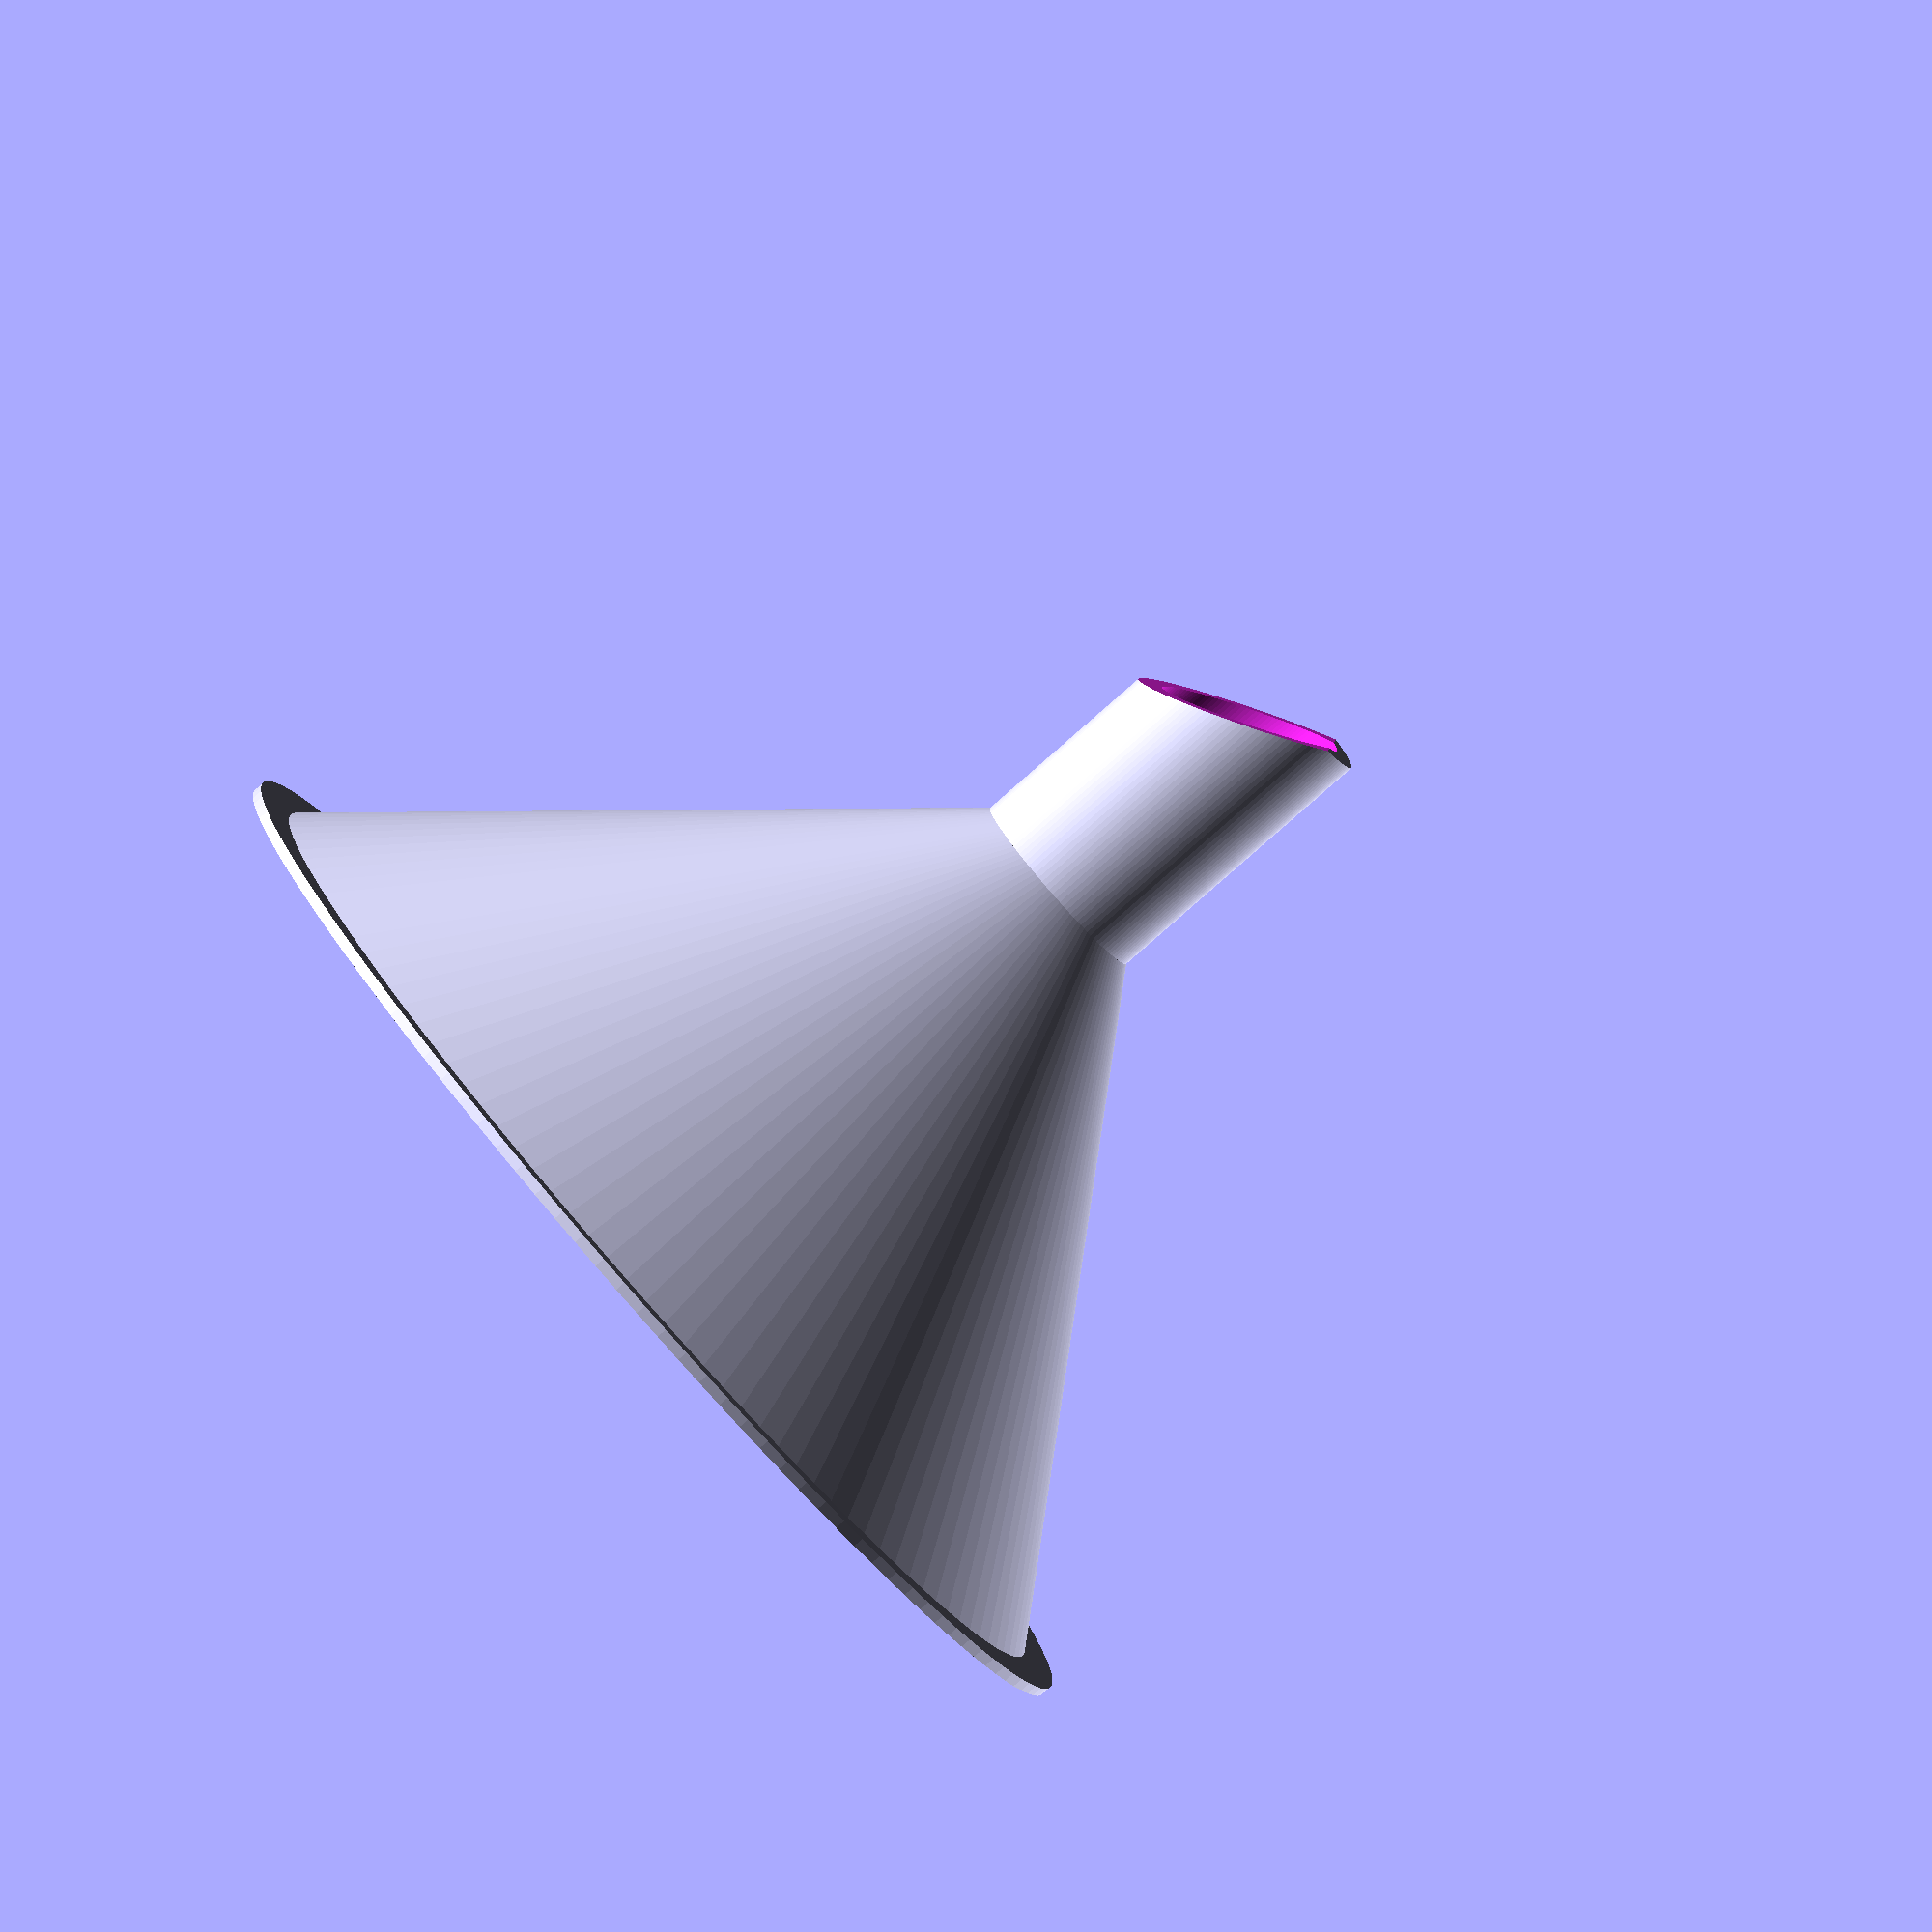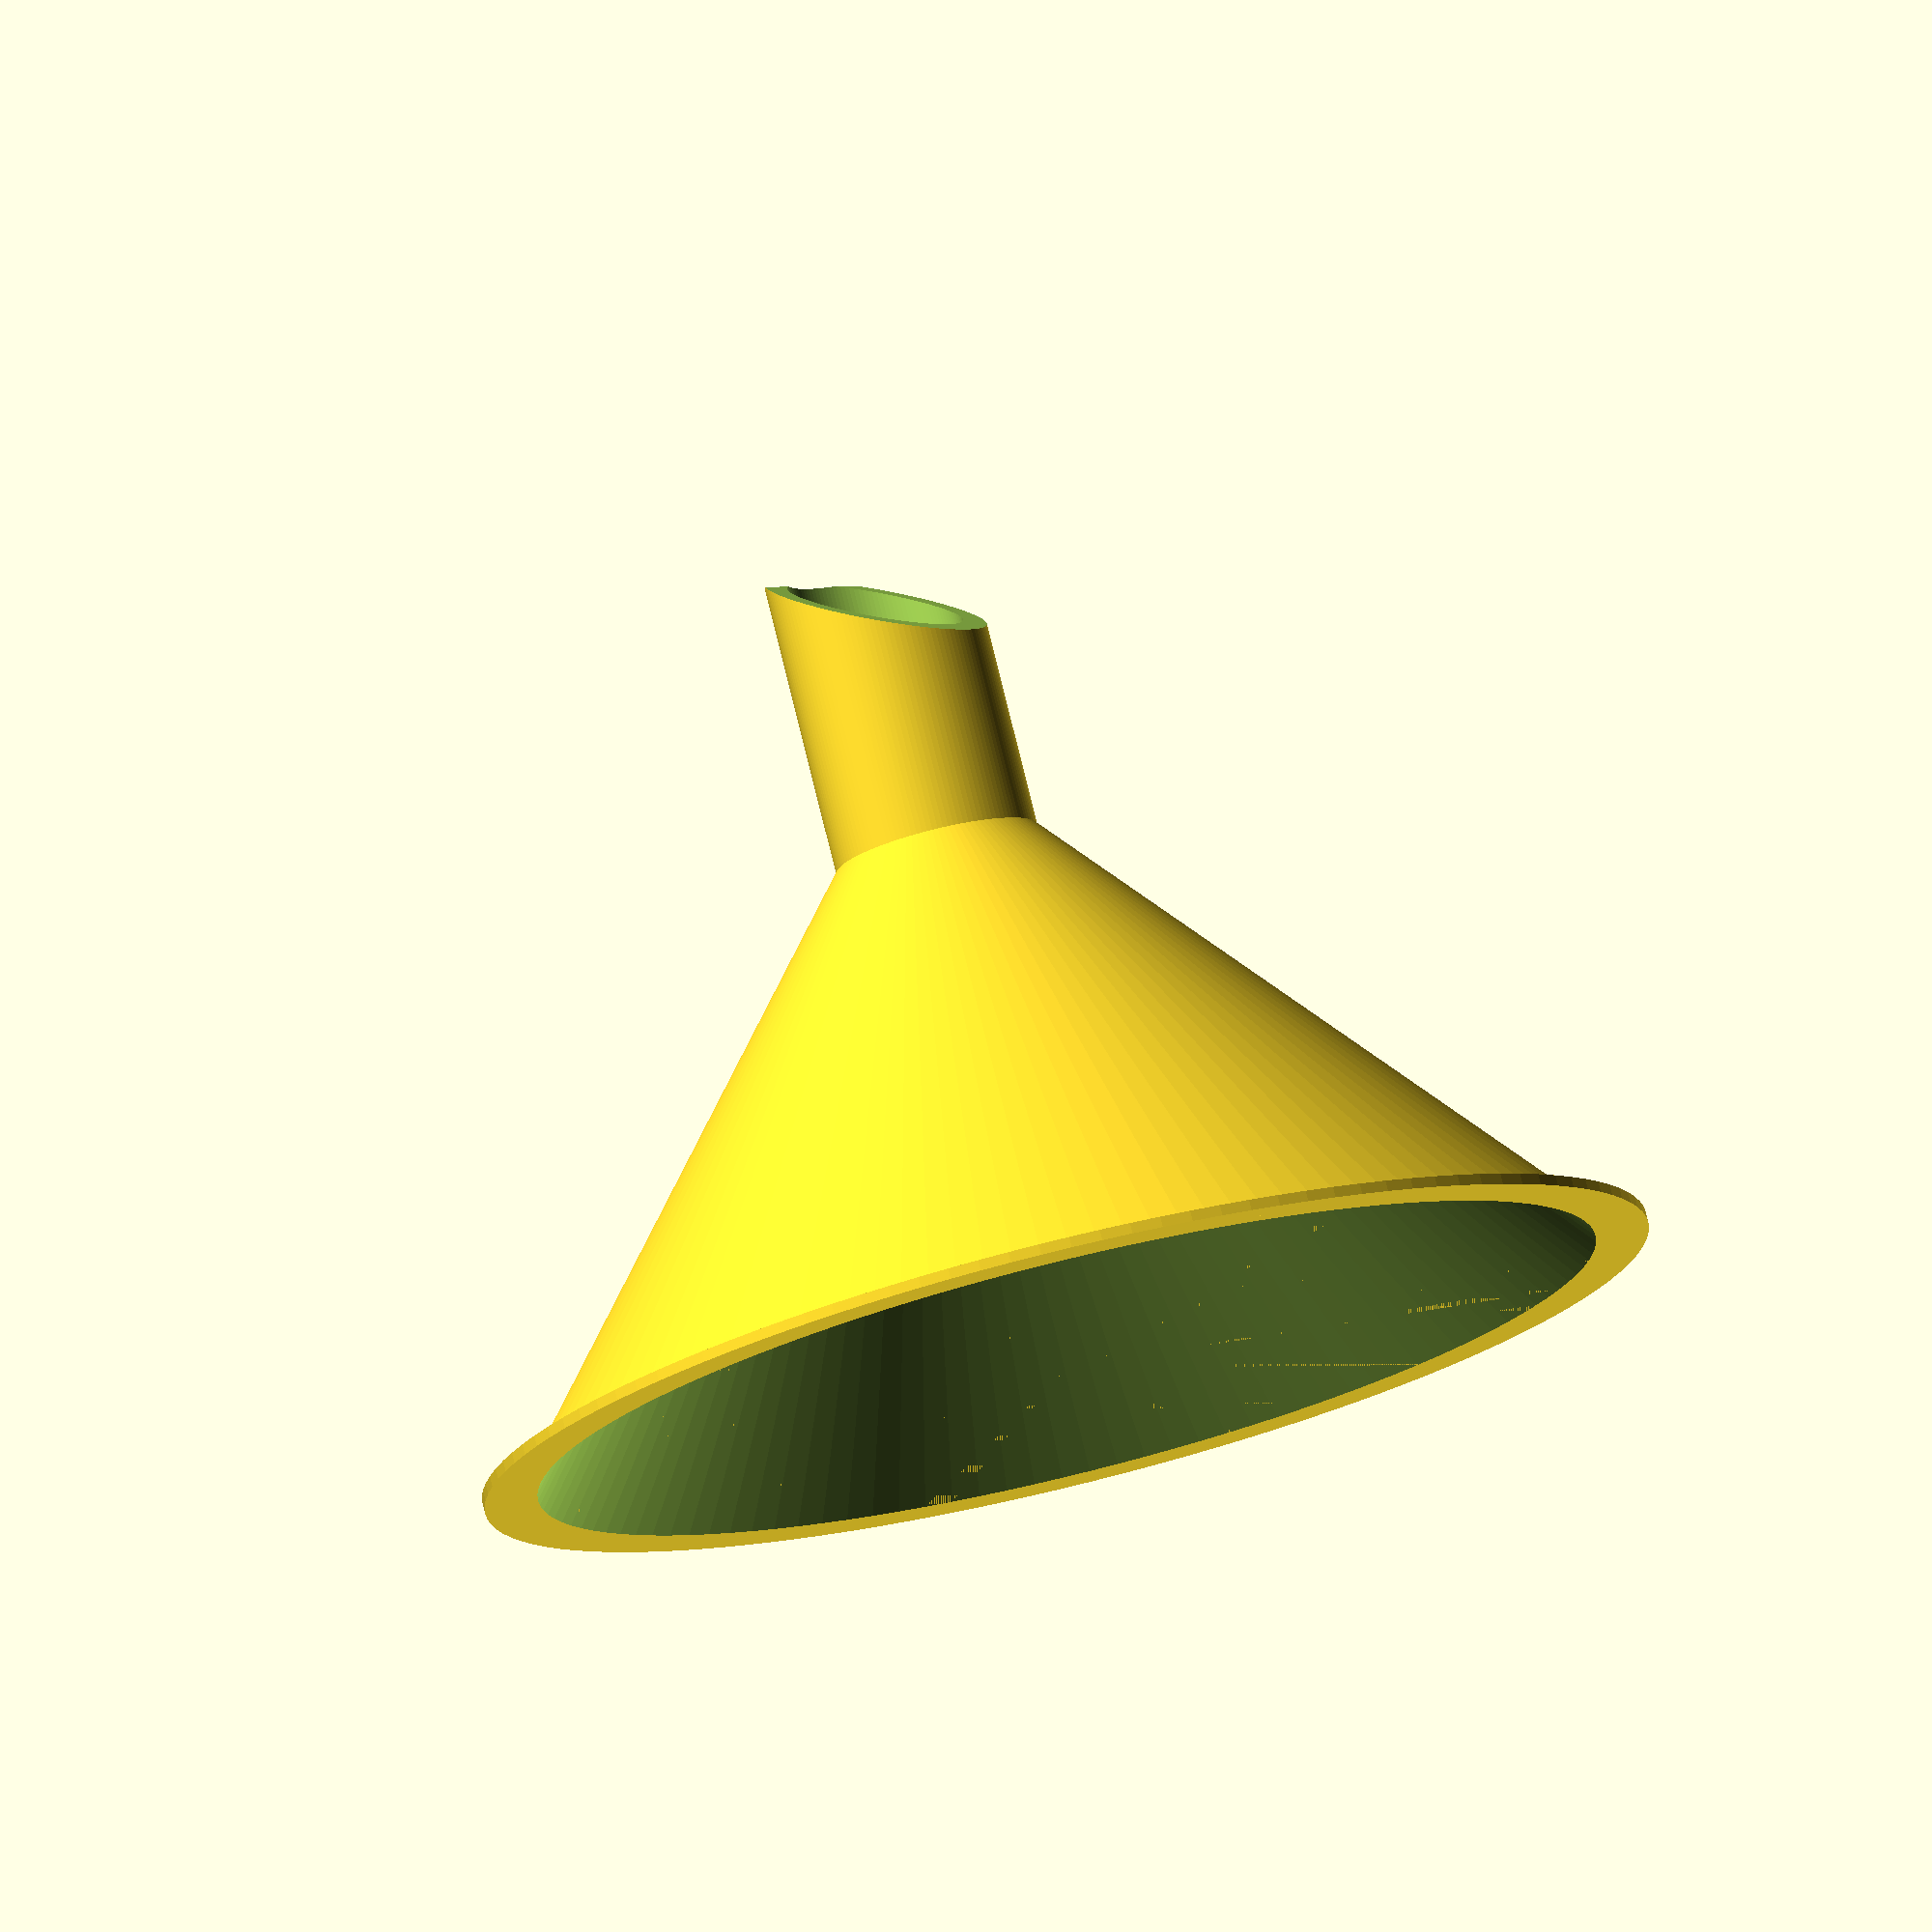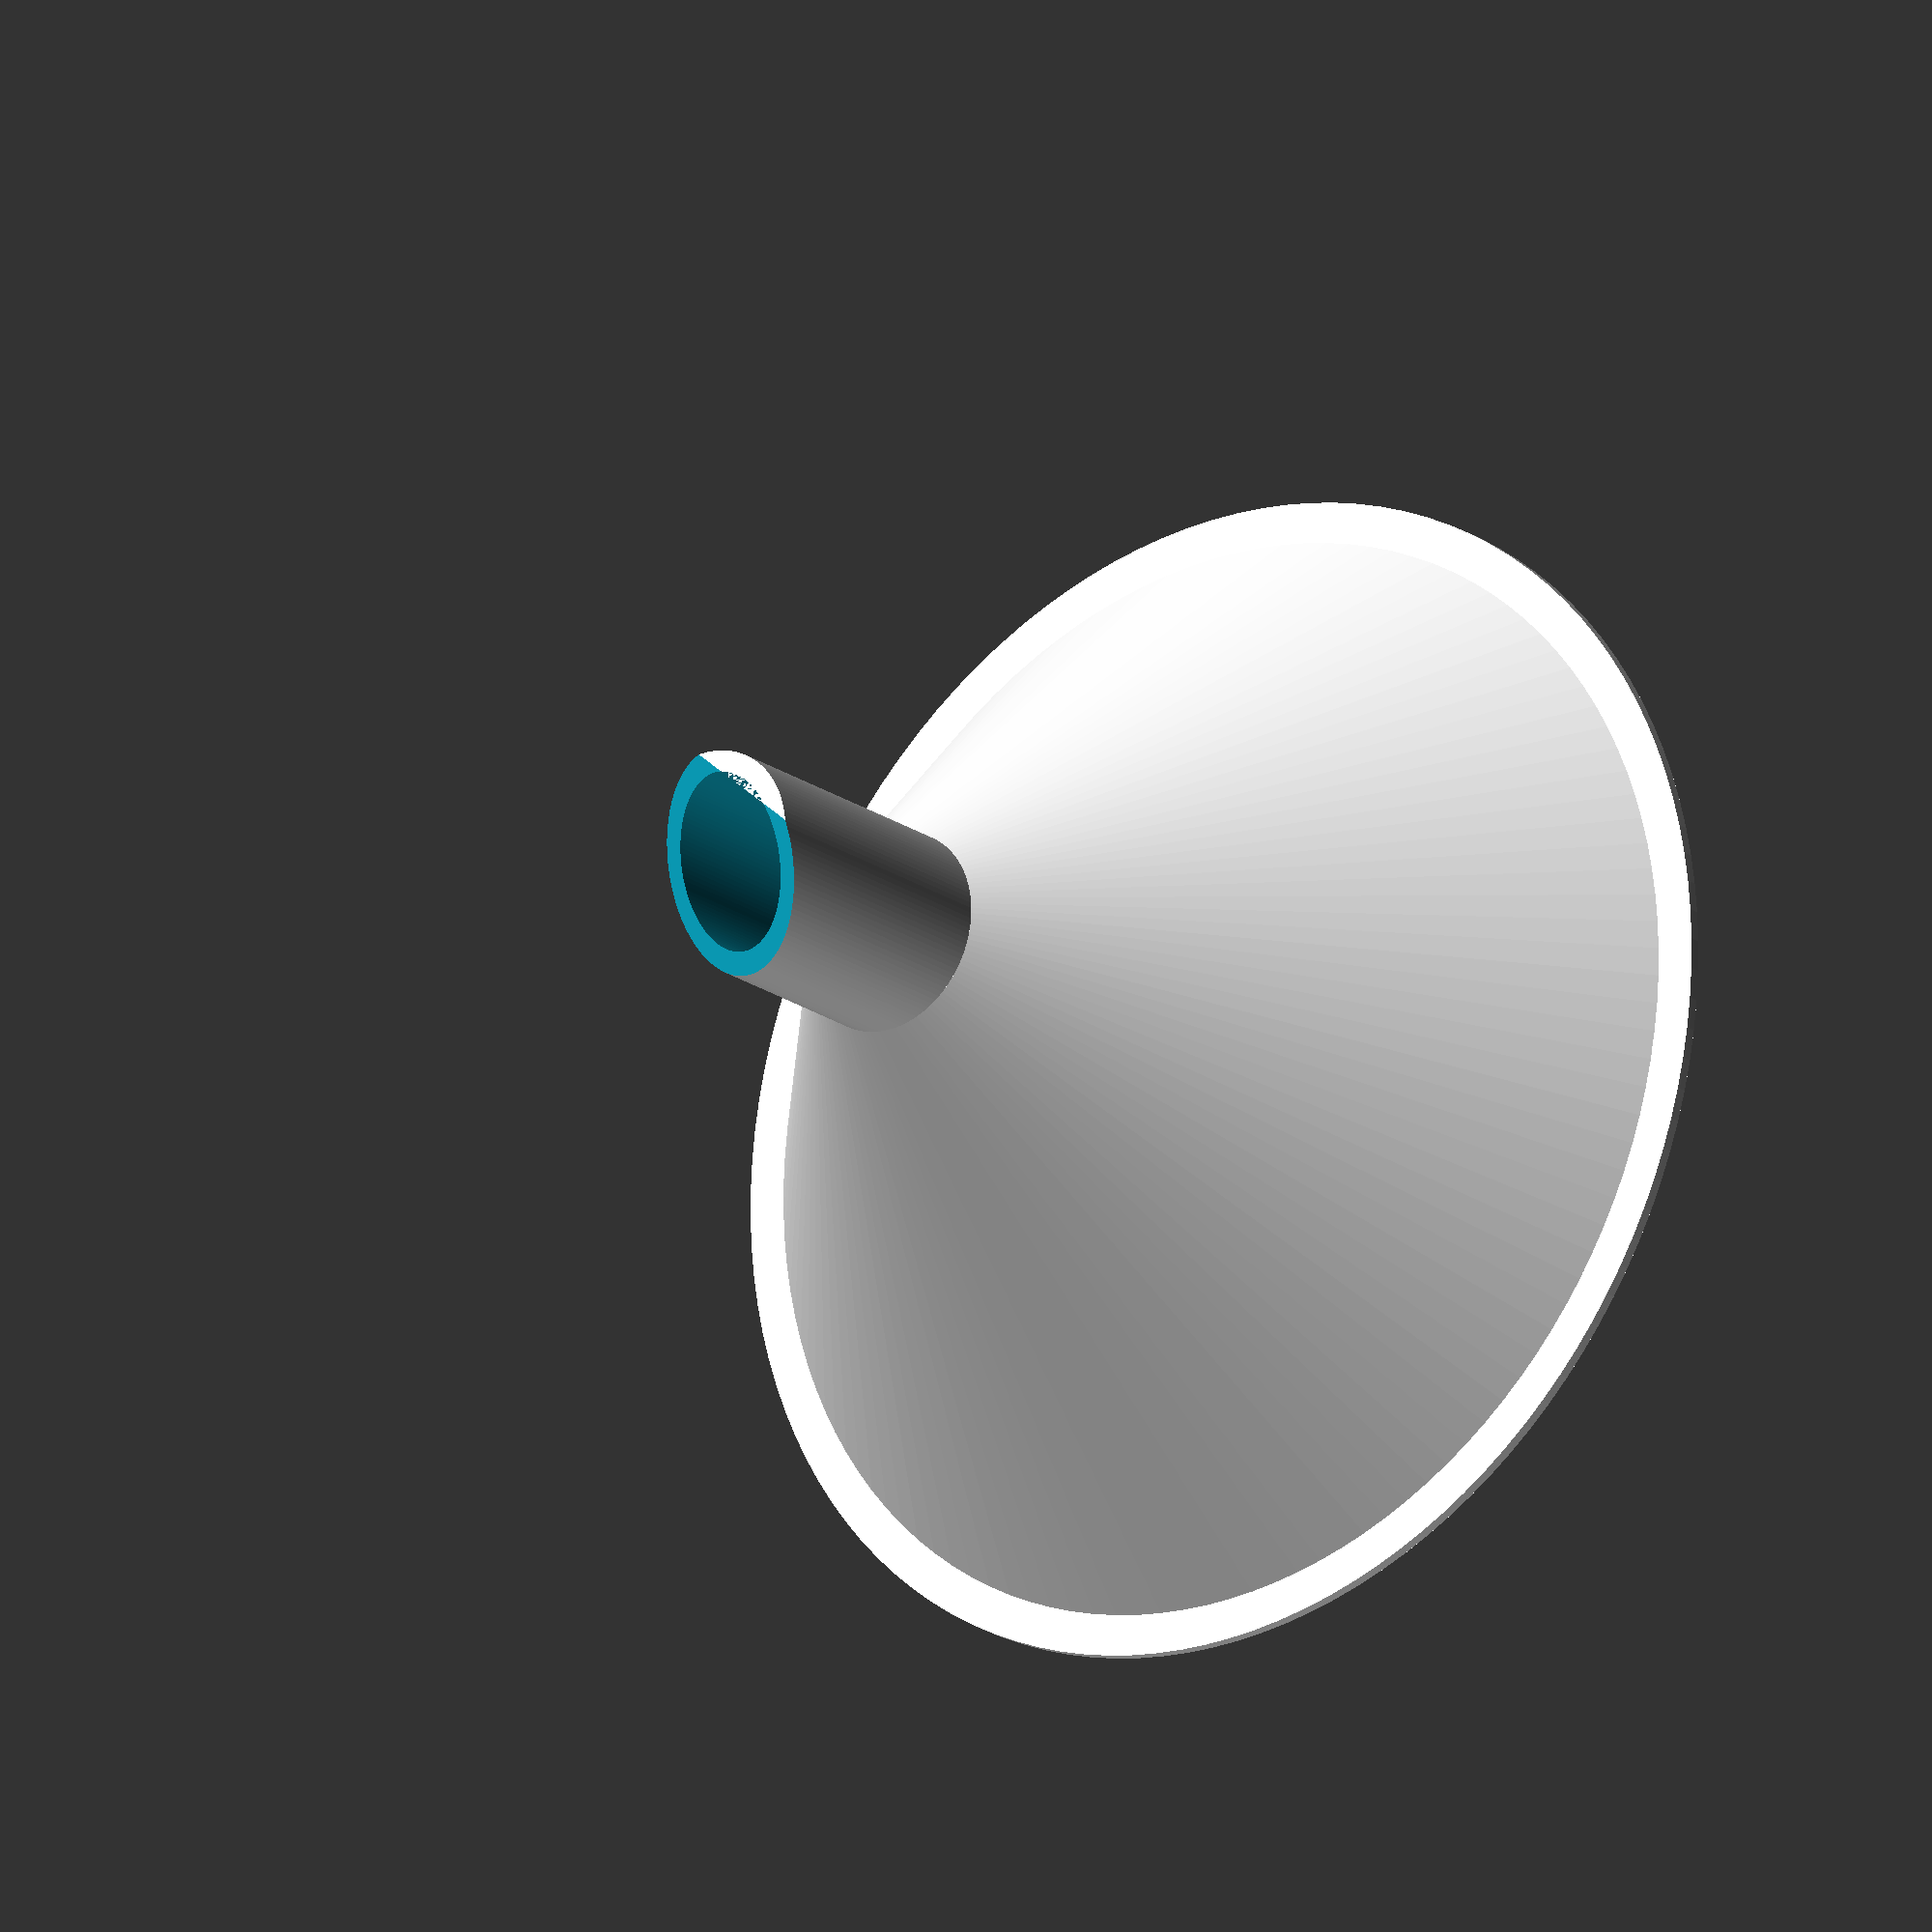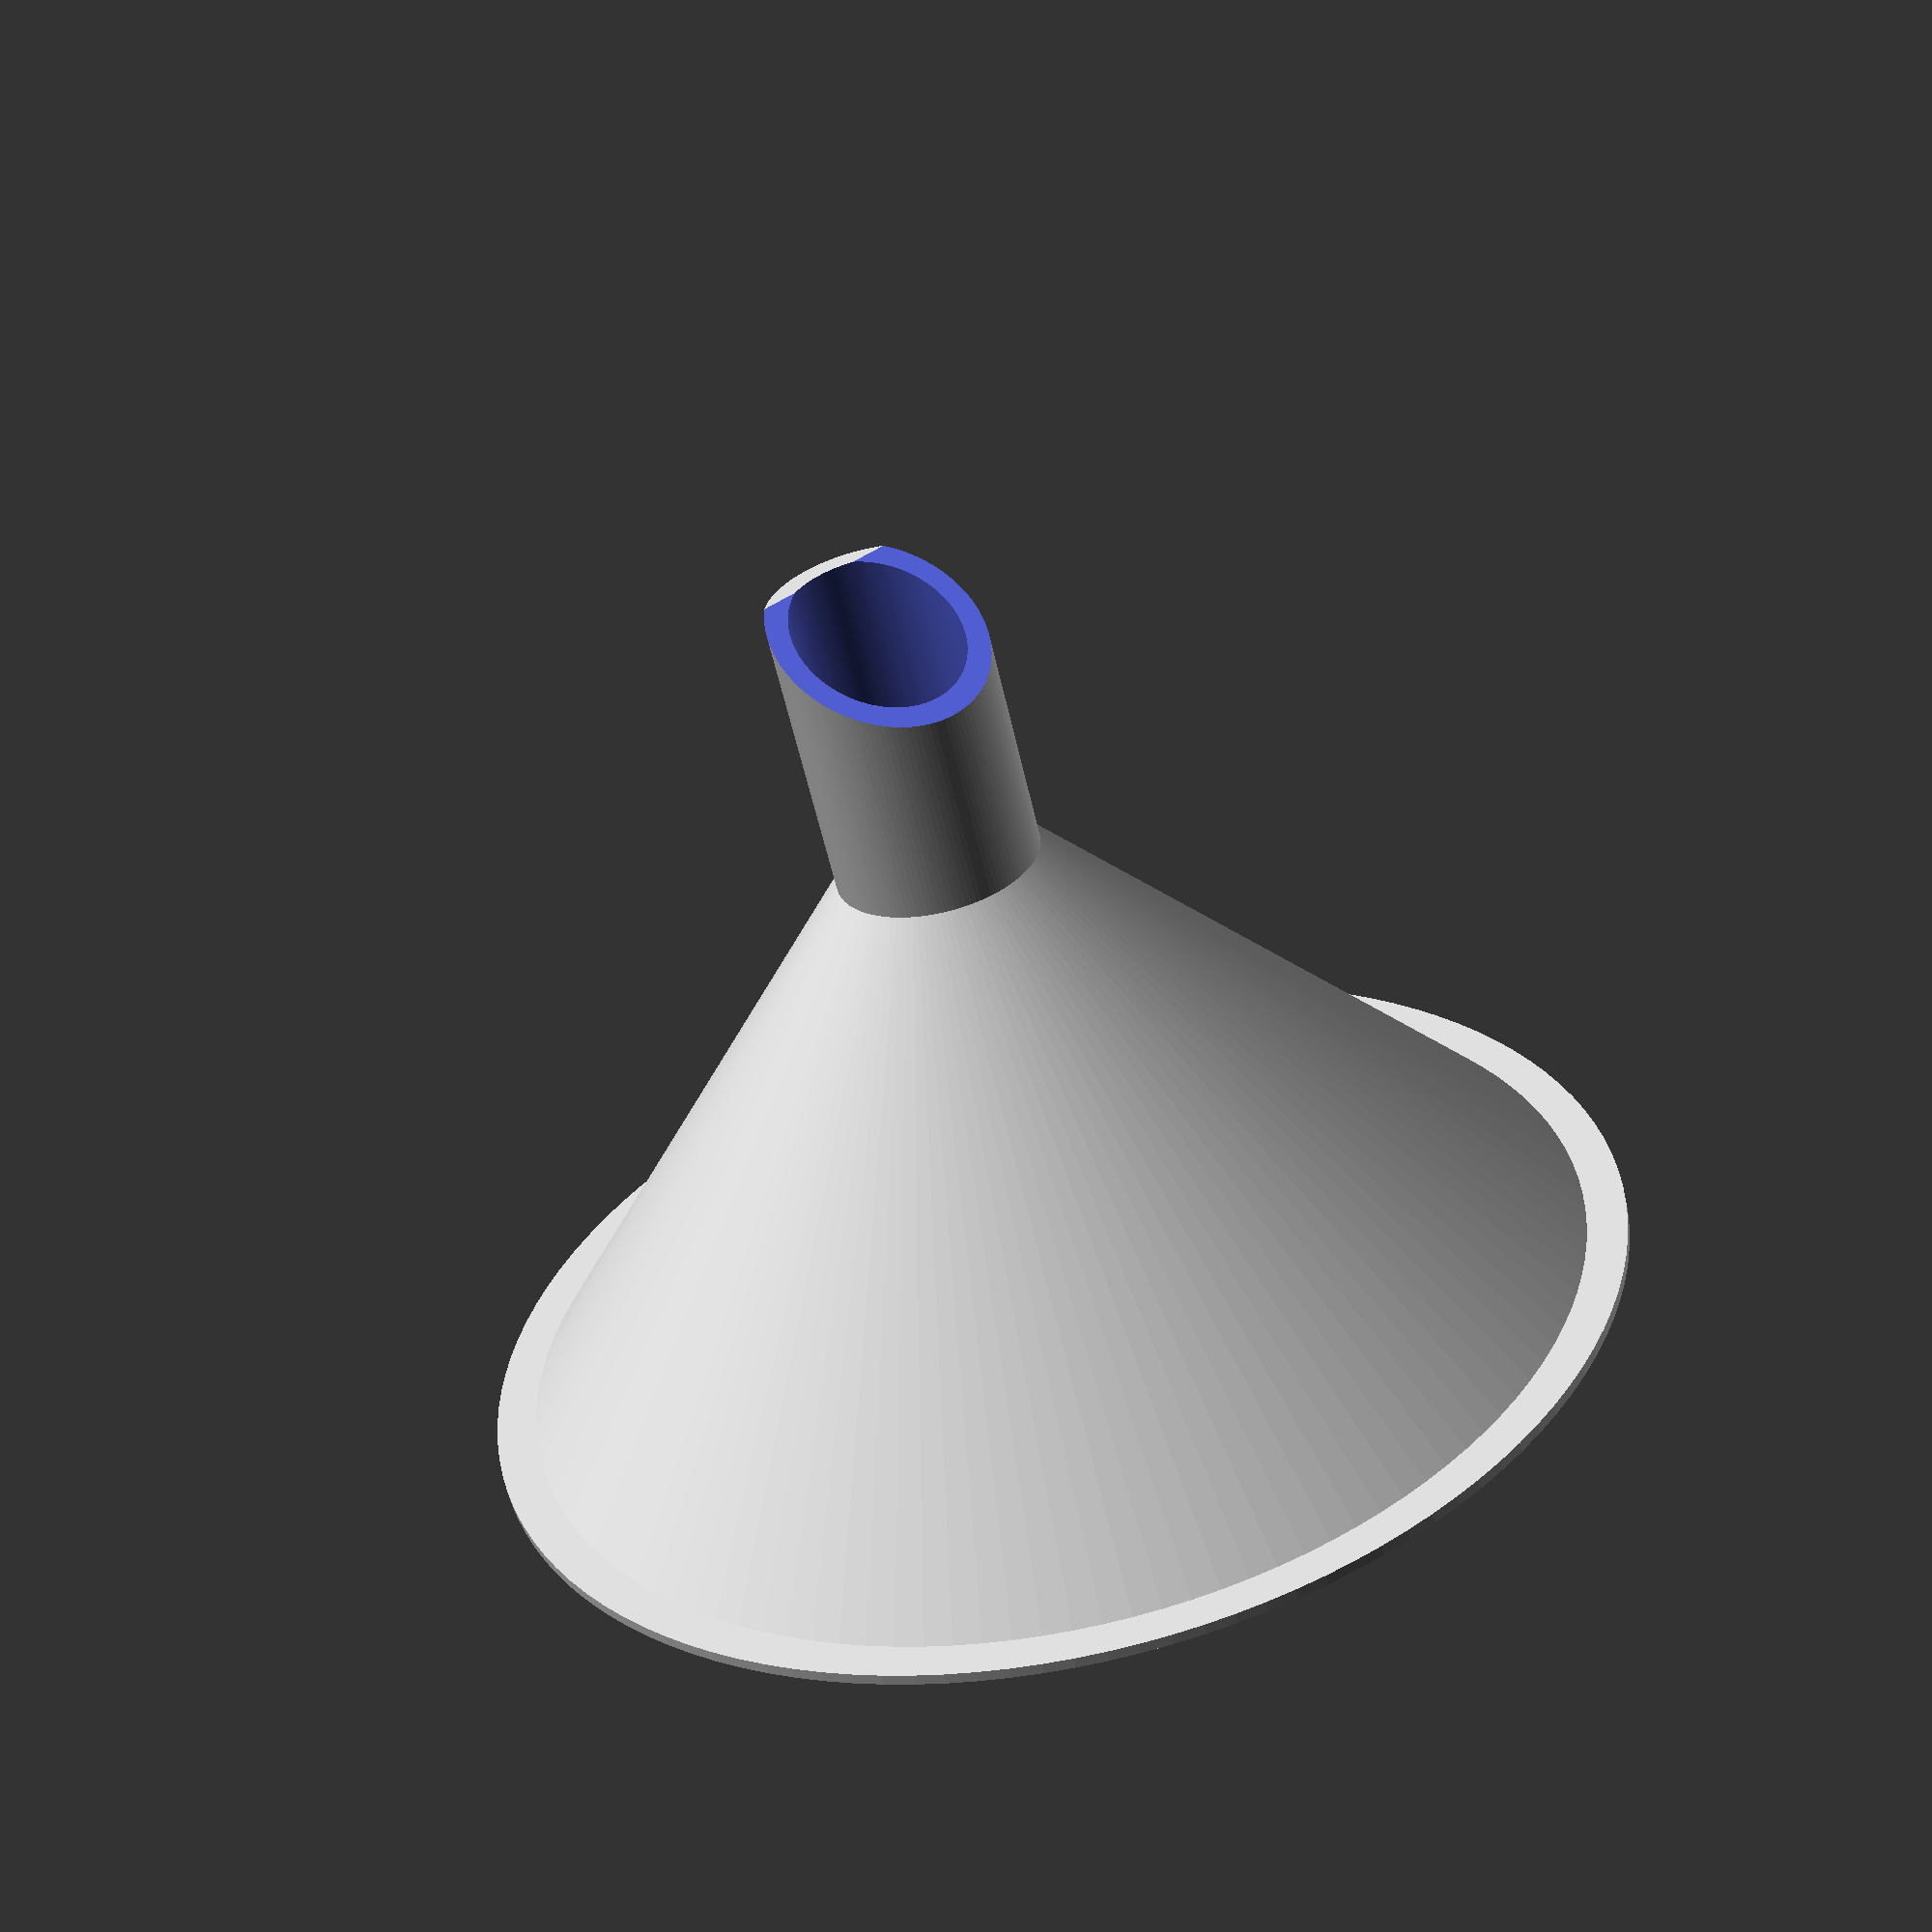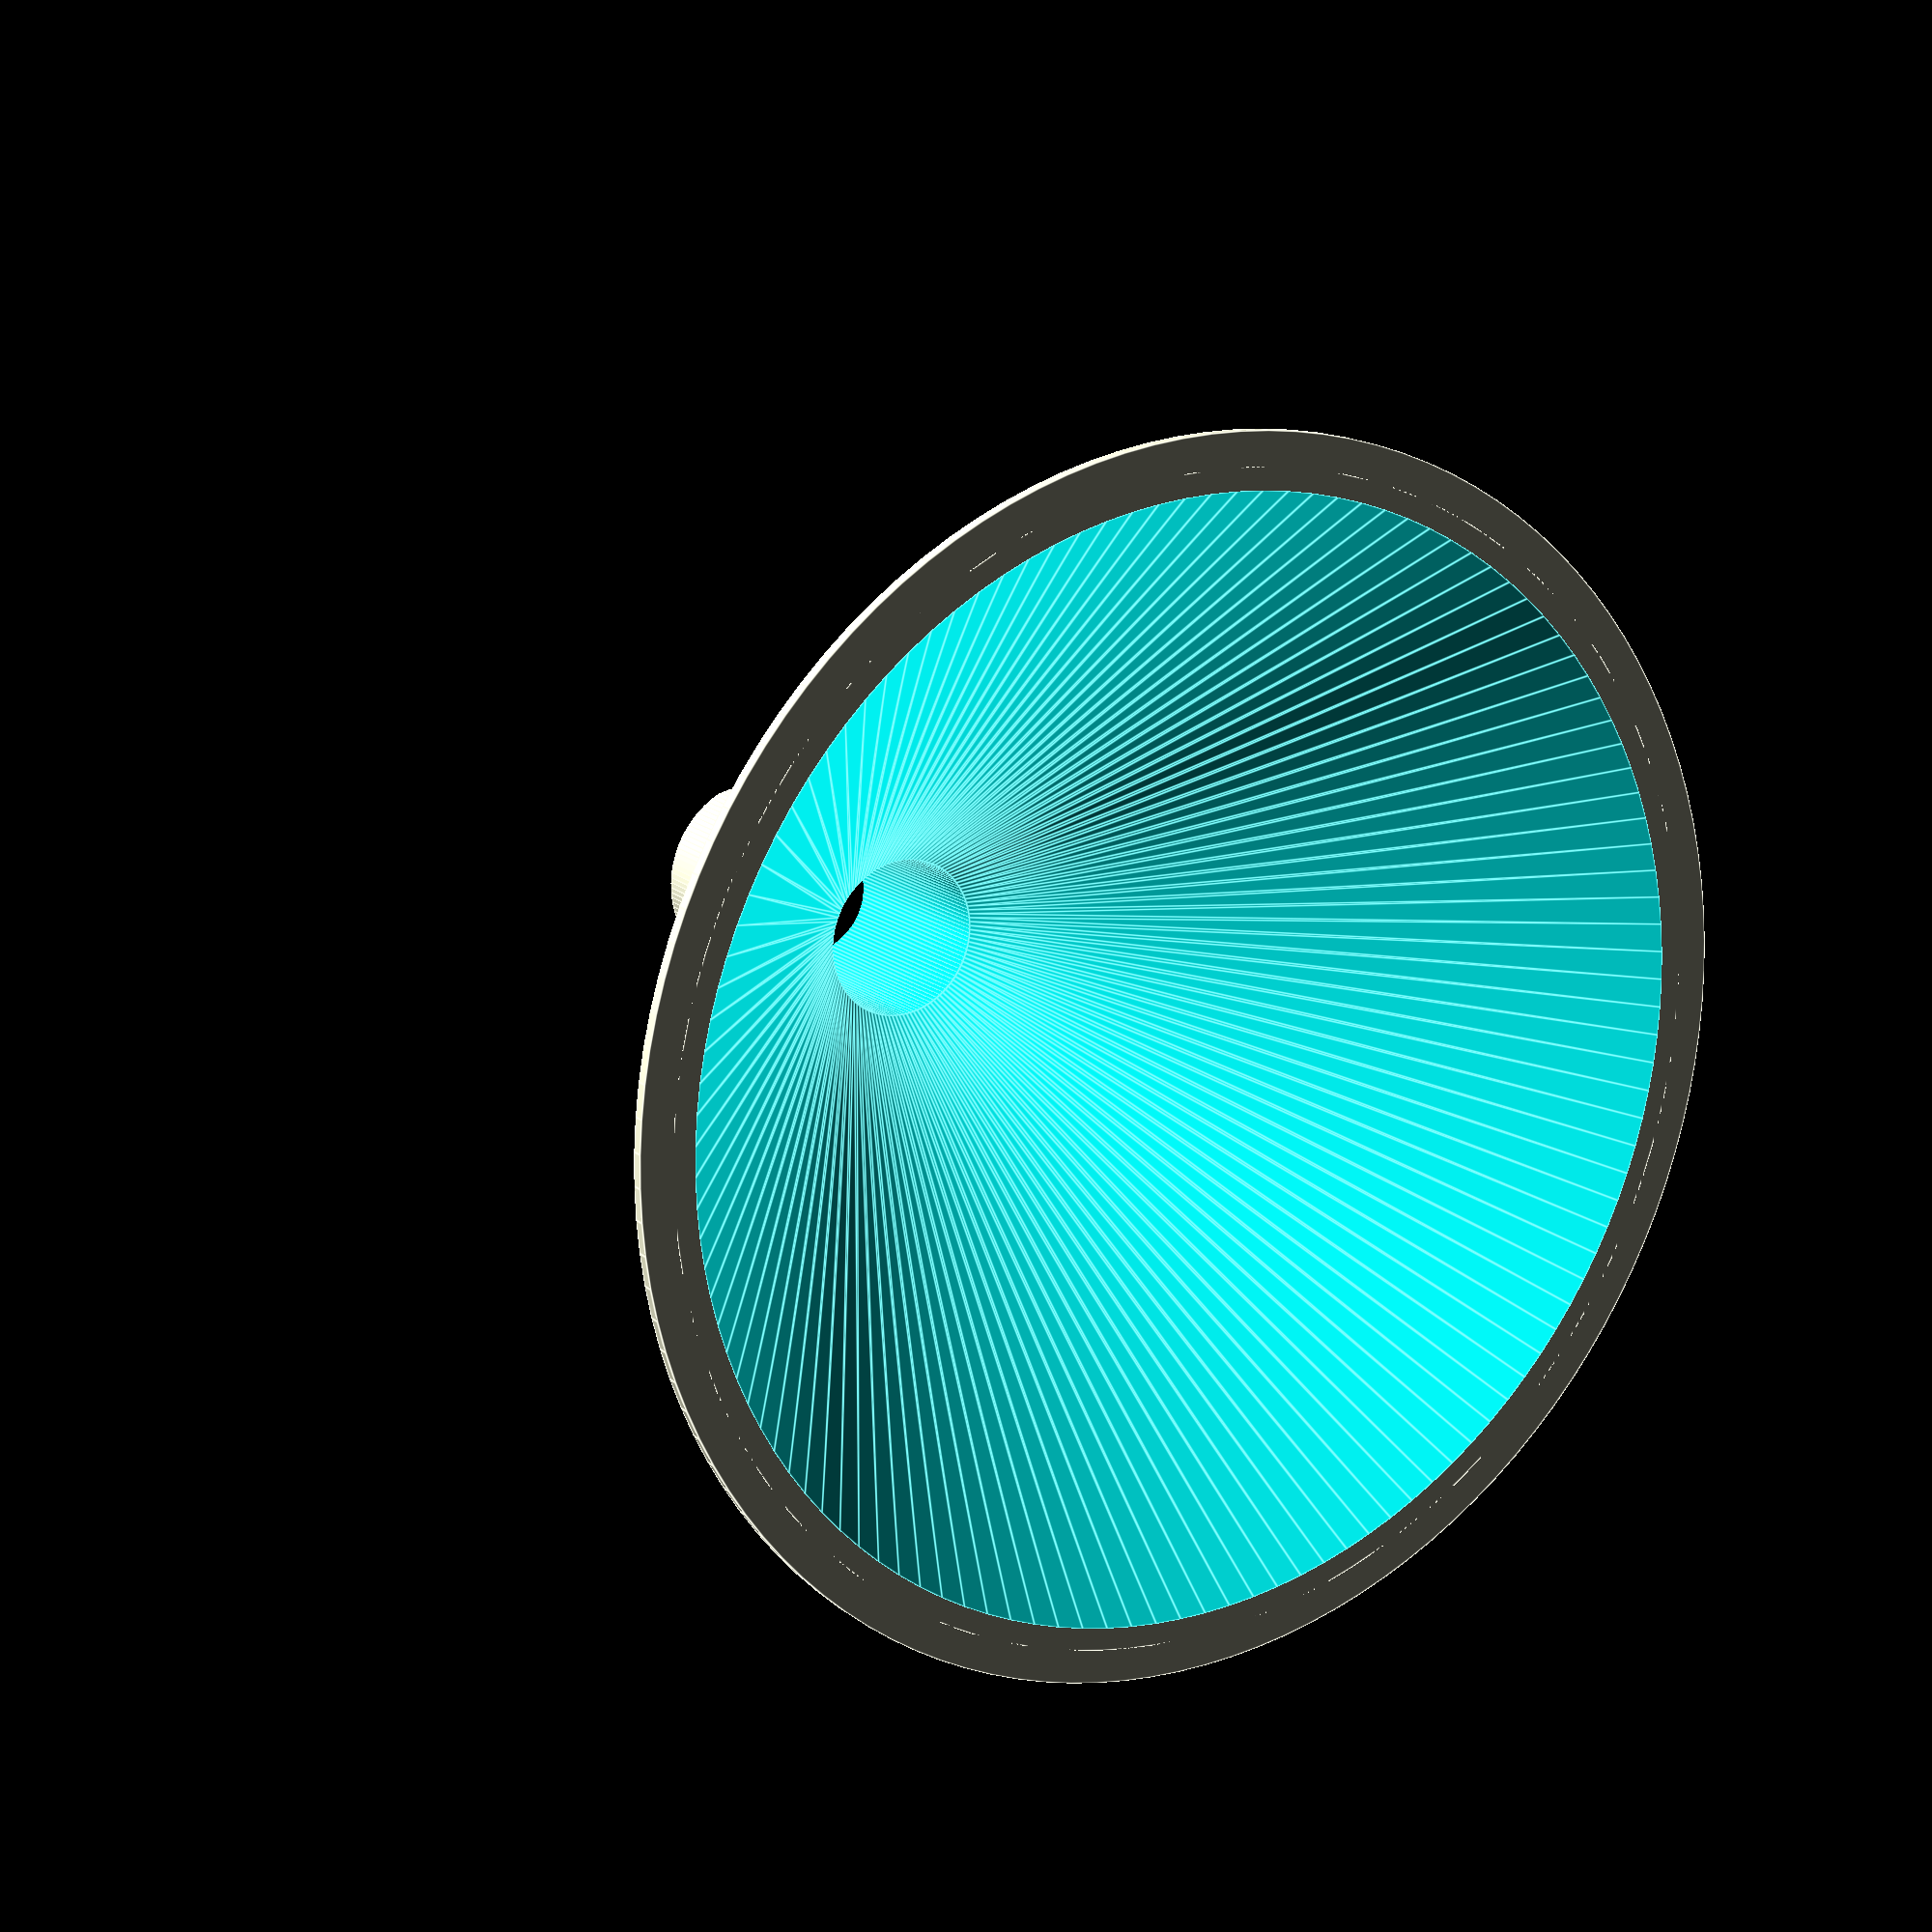
<openscad>
mouth_id = 40;
tube_id = 6;
tube_length = 11;

$fn = 120;

module piece(offs, hadj) {
  cylinder(h=mouth_id/2+hadj, d1=mouth_id+offs*2, d2=tube_id+offs*2);
  translate([0, 0, mouth_id/2])
    cylinder(h=tube_length+hadj, d=tube_id+offs*2);
}

difference() {
  union() {
    piece(0.8, 0);
    cylinder(h=0.4, d=mouth_id+4);
  }
  translate([0, 0, -0.001])
    piece(0, 0.002);

  translate([0, 0, tube_length + mouth_id/2 - tube_id*0.26])
    rotate([30, 0, 0])
      translate([0, 0, 15])
        cube(30, center=true);
}
</openscad>
<views>
elev=81.9 azim=94.7 roll=311.3 proj=o view=wireframe
elev=281.5 azim=131.5 roll=166.2 proj=o view=wireframe
elev=20.5 azim=40.9 roll=38.3 proj=o view=wireframe
elev=239.6 azim=143.1 roll=167.1 proj=p view=solid
elev=343.9 azim=69.6 roll=147.8 proj=p view=edges
</views>
